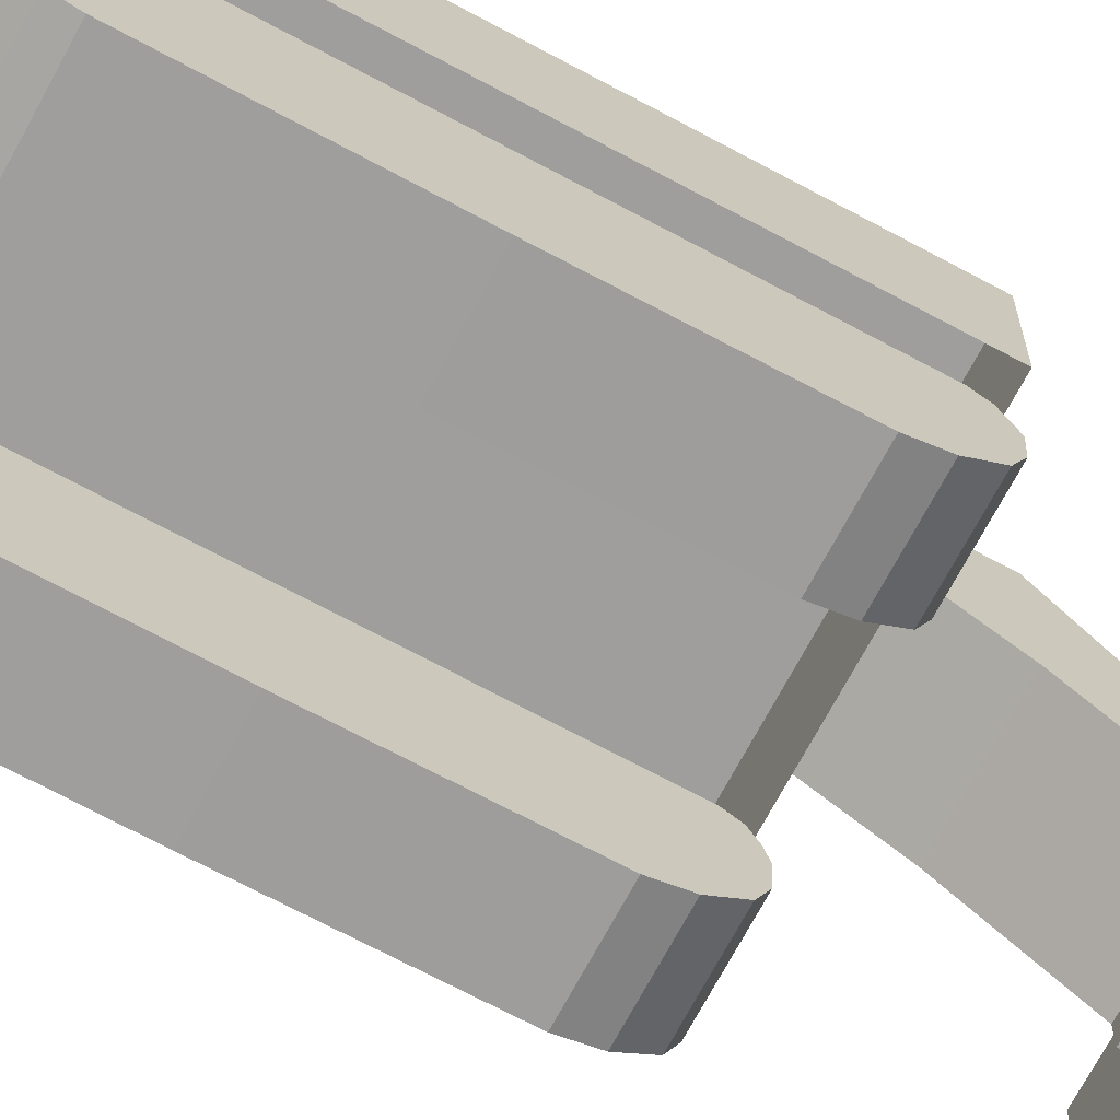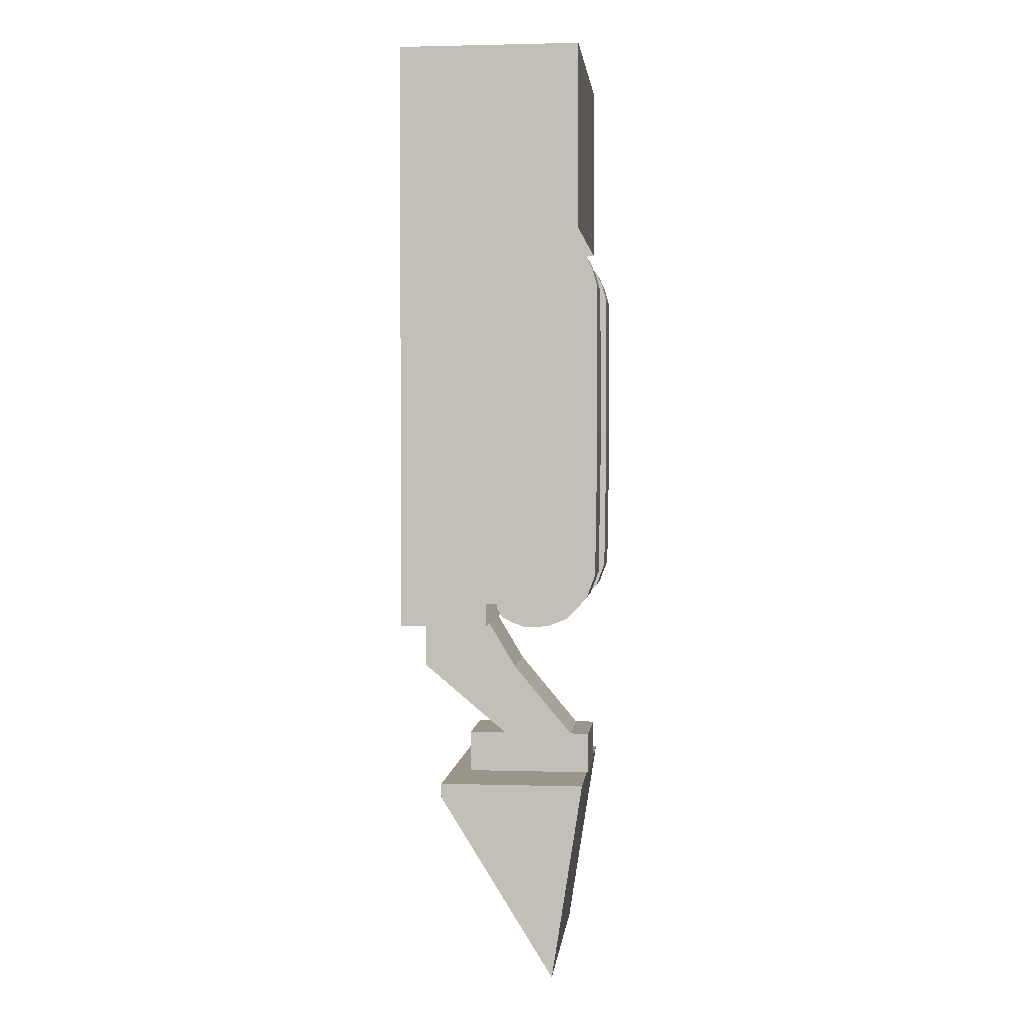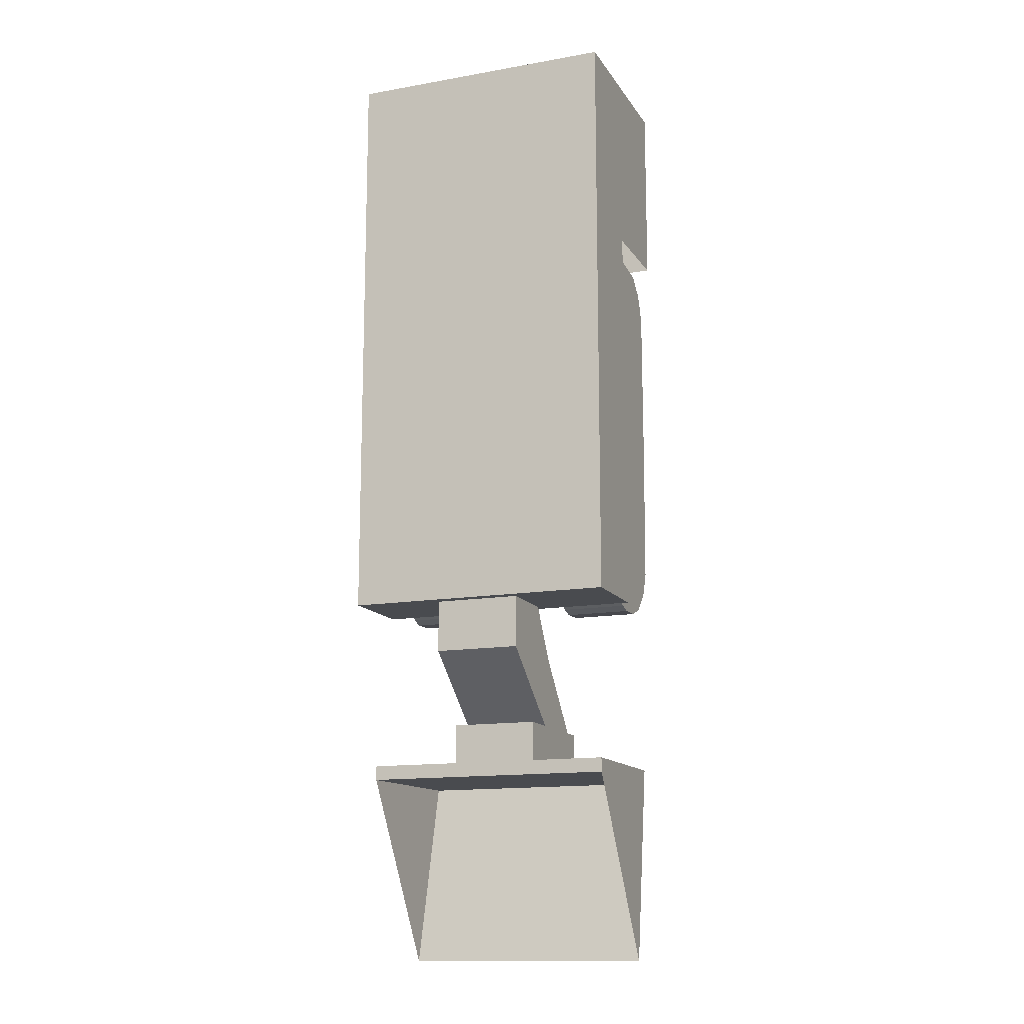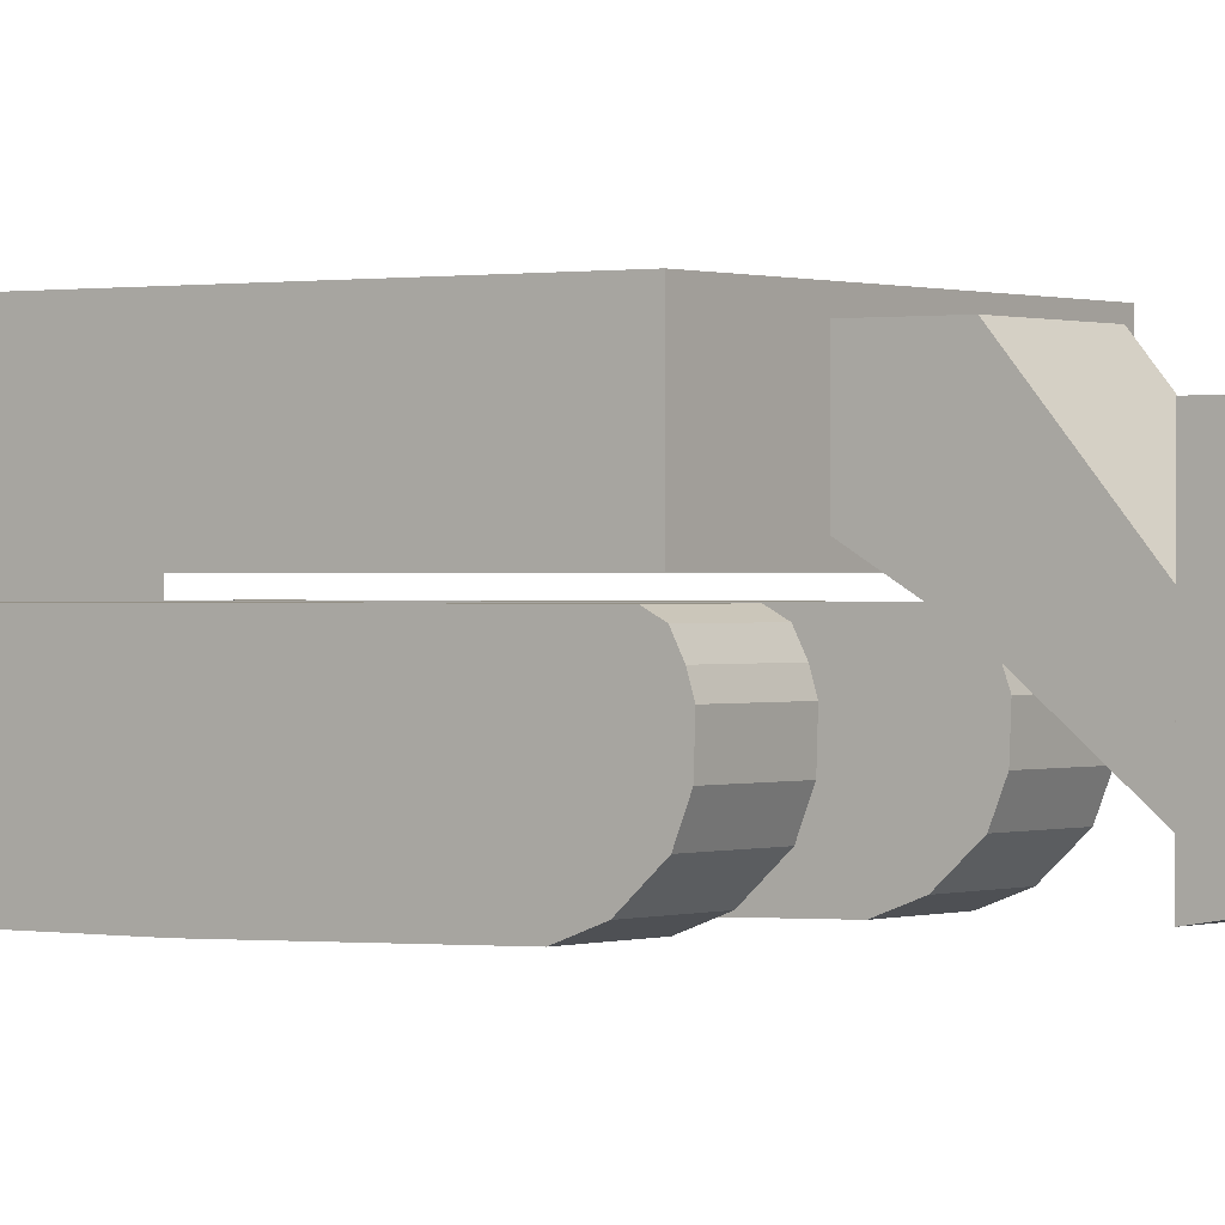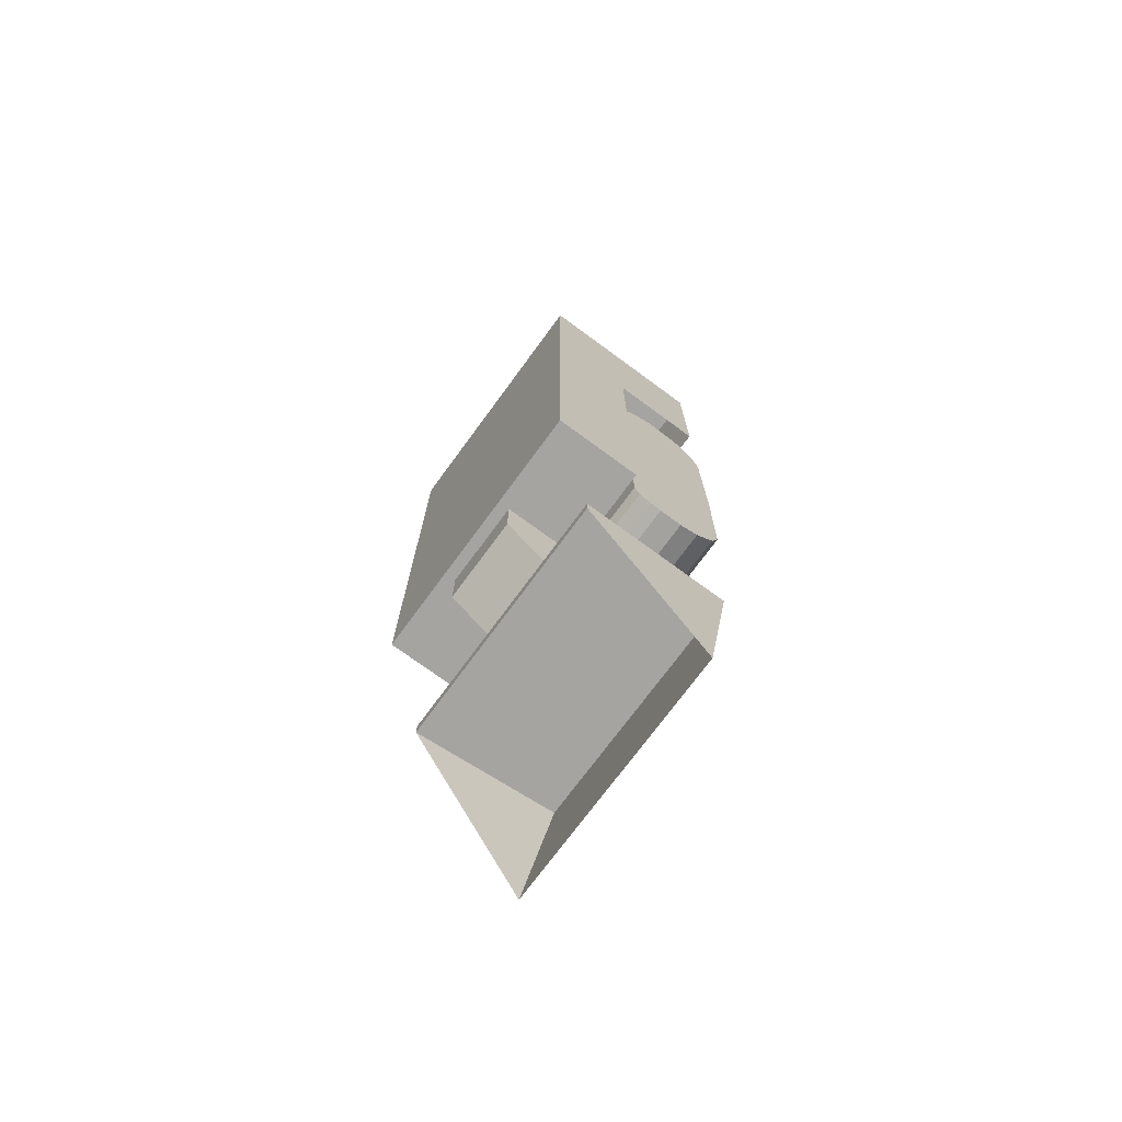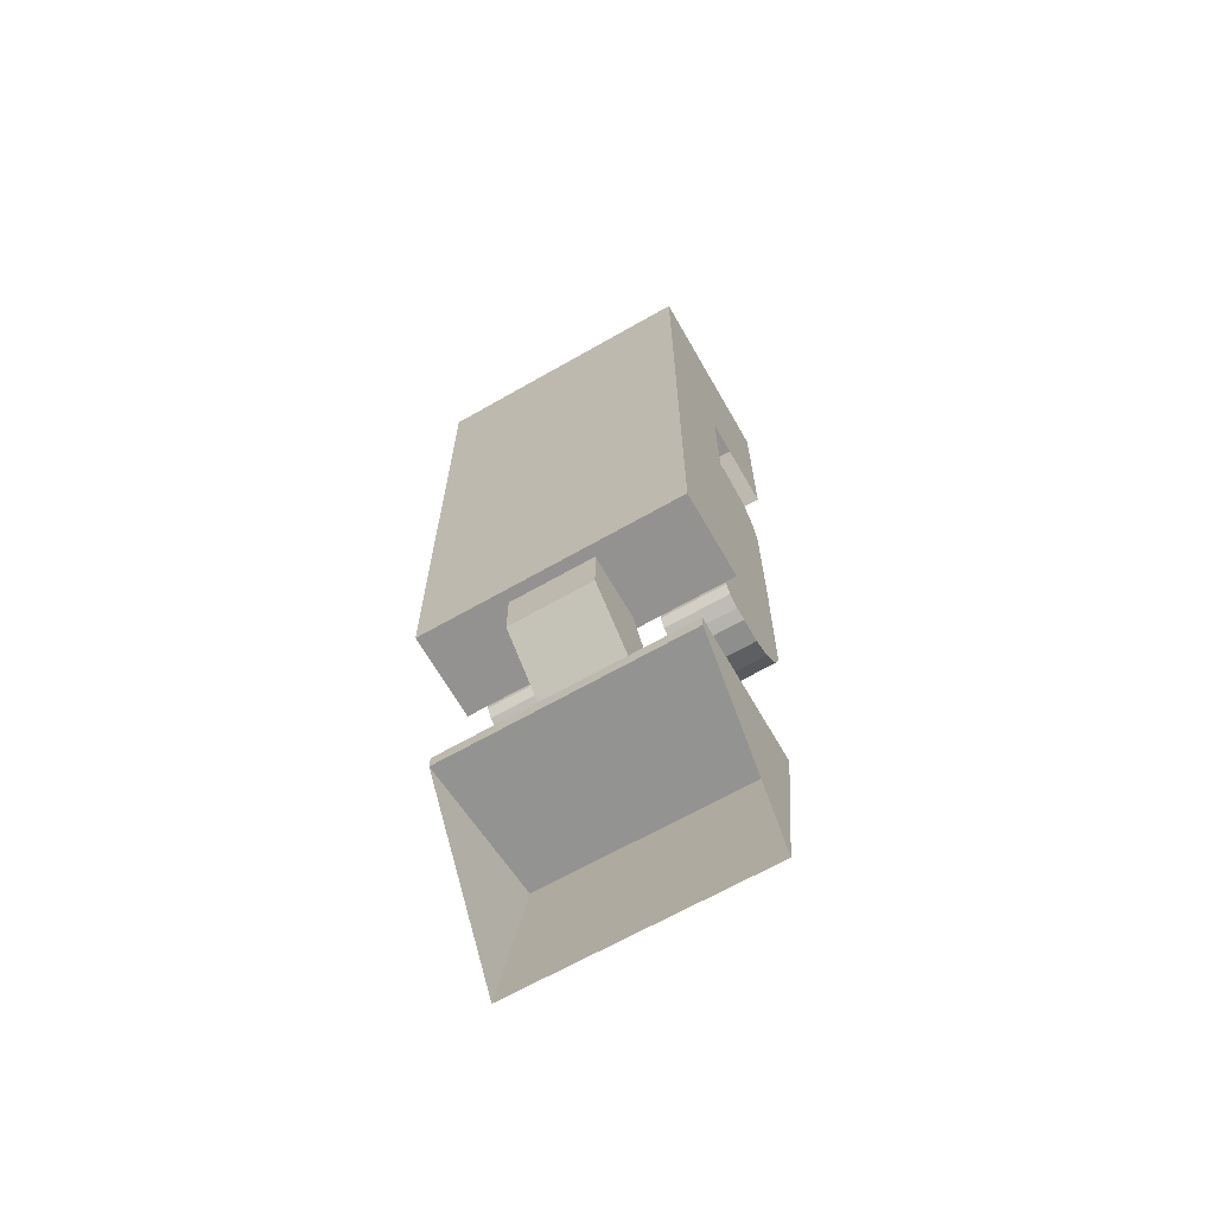
<metadata>
{"format":"obj","ext":"obj","renderer":"f3d","projection":"perspective","resolution":1024,"background":"white","views":[{"elev":-70.9,"azim":61.8,"up":"+Y"},{"elev":2.0,"azim":-84.0,"up":"+Z"},{"elev":-13.8,"azim":-158.7,"up":"+Z"},{"elev":0.3,"azim":124.8,"up":"+Y"},{"elev":-73.5,"azim":-126.3,"up":"+Z"},{"elev":-66.5,"azim":-150.2,"up":"+Z"}]}
</metadata>
<code>
o Cube
v -0.6184 0.09638 2.136
v -0.6184 0.9275 2.136
v -0.6184 0.9275 -0.5606
v 0.6184 0.09638 2.136
v 0.6184 0.9275 2.136
v 0.6184 0.9275 -0.5606
v -0.6184 0.5268 2.136
v -0.6184 0.5268 -0.5606
v 0.6184 0.5268 -0.5606
v 0.6184 0.5268 2.136
v -0.6184 0.09638 1.29
v -0.6184 0.9275 1.29
v 0.6184 0.09638 1.29
v 0.6184 0.9275 1.29
v 0.6184 0.5268 1.29
v -0.6184 0.5268 1.29
v 0.2891 0.9275 -0.5606
v 0.2891 0.09638 2.136
v 0.2891 0.9275 2.136
v 0.2891 0.5268 2.136
v 0.2891 0.5268 -0.5606
v 0.2891 0.9275 1.29
v 0.2891 0.09638 1.29
v -0.2412 0.9275 2.136
v -0.2412 0.5268 2.136
v -0.2412 0.09638 1.29
v -0.2412 0.9275 -0.5606
v -0.2412 0.09638 2.136
v -0.2412 0.5268 -0.5606
v -0.2412 0.9275 1.29
f 16 12 3 8
f 21 17 6 9
f 15 14 5 10
f 25 24 2 7
f 23 13 4 18
f 30 12 2 24
f 28 25 7 1
f 13 15 10 4
f 1 7 16 11
f 27 3 12 30
f 9 6 14 15
f 7 2 12 16
f 6 17 22 14
f 4 10 20 18
f 14 22 19 5
f 26 23 18 28
f 10 5 19 20
f 29 27 17 21
f 8 3 27 29
f 11 26 28 1
f 17 27 30 22
f 18 20 25 28
f 22 30 24 19
f 20 19 24 25
o Cube.001
v 0.2535 0.4836 -0.4735
v 0.2558 0.3504 -0.5669
v 0.2535 0.4577 -0.5217
v 0.2535 0.4029 -0.5495
v 0.556 0.3504 -0.5669
v 0.5538 0.4836 -0.4735
v 0.5538 0.4029 -0.5495
v 0.5538 0.4577 -0.5217
v 0.2551 0.242 -0.563
v 0.2535 0.009808 0.3274
v 0.2545 0.1505 -0.5269
v 0.254 0.05934 -0.4279
v 0.2537 0.01957 -0.322
v 0.5538 0.009808 0.3274
v 0.5553 0.242 -0.563
v 0.5539 0.01957 -0.322
v 0.5542 0.05934 -0.4279
v 0.5547 0.1505 -0.5269
v 0.2535 0.0142 1.032
v 0.2535 0.1442 1.243
v 0.2535 0.03462 1.105
v 0.2535 0.06251 1.166
v 0.5538 0.1442 1.243
v 0.5538 0.0142 1.032
v 0.5538 0.06251 1.166
v 0.5538 0.03462 1.105
v 0.2535 0.3131 1.262
v 0.2535 0.4836 1.038
v 0.2535 0.392 1.22
v 0.2535 0.4545 1.159
v 0.2535 0.4637 1.128
v 0.5538 0.4836 1.038
v 0.5538 0.3131 1.262
v 0.5538 0.4637 1.128
v 0.5538 0.4545 1.159
v 0.5538 0.392 1.22
v -0.2535 0.4836 -0.4735
v -0.2558 0.3504 -0.5669
v -0.2535 0.4577 -0.5217
v -0.2535 0.4029 -0.5495
v -0.556 0.3504 -0.5669
v -0.5538 0.4836 -0.4735
v -0.5538 0.4029 -0.5495
v -0.5538 0.4577 -0.5217
v -0.2551 0.242 -0.563
v -0.2535 0.009808 0.3274
v -0.2545 0.1505 -0.5269
v -0.254 0.05934 -0.4279
v -0.2537 0.01957 -0.322
v -0.5538 0.009808 0.3274
v -0.5553 0.242 -0.563
v -0.5539 0.01957 -0.322
v -0.5542 0.05934 -0.4279
v -0.5547 0.1505 -0.5269
v -0.2535 0.0142 1.032
v -0.2535 0.1442 1.243
v -0.2535 0.03462 1.105
v -0.2535 0.06251 1.166
v -0.5538 0.1442 1.243
v -0.5538 0.0142 1.032
v -0.5538 0.06251 1.166
v -0.5538 0.03462 1.105
v -0.2535 0.3131 1.262
v -0.2535 0.4836 1.038
v -0.2535 0.392 1.22
v -0.2535 0.4545 1.159
v -0.2535 0.4637 1.128
v -0.5538 0.4836 1.038
v -0.5538 0.3131 1.262
v -0.5538 0.4637 1.128
v -0.5538 0.4545 1.159
v -0.5538 0.392 1.22
f 40 44 54 49
f 39 32 35 45
f 31 36 38 33
f 33 38 37 34
f 34 37 35 32
f 49 51 52 50 57 59 60 61 58 31 33 34 32 39 41 42 43 40
f 44 40 43 46
f 46 43 42 47
f 47 42 41 48
f 48 41 39 45
f 36 31 58 62
f 49 54 56 51
f 51 56 55 52
f 52 55 53 50
f 44 46 47 48 45 35 37 38 36 62 64 65 66 63 53 55 56 54
f 62 58 61 64
f 64 61 60 65
f 65 60 59 66
f 66 59 57 63
f 53 63 57 50
f 76 85 90 80
f 75 81 71 68
f 67 69 74 72
f 69 70 73 74
f 70 68 71 73
f 85 76 79 78 77 75 68 70 69 67 94 97 96 95 93 86 88 87
f 80 82 79 76
f 82 83 78 79
f 83 84 77 78
f 84 81 75 77
f 72 98 94 67
f 85 87 92 90
f 87 88 91 92
f 88 86 89 91
f 80 90 92 91 89 99 102 101 100 98 72 74 73 71 81 84 83 82
f 98 100 97 94
f 100 101 96 97
f 101 102 95 96
f 102 99 93 95
f 89 86 93 99
o Cube.002
v -0.1779 0.5774 -0.5608
v -0.1779 0.8752 -0.5608
v -0.1779 0.4354 -0.7988
v -0.1779 0.8752 -0.7988
v 0.2168 0.5774 -0.5608
v 0.2168 0.8752 -0.5608
v 0.2168 0.4354 -0.7988
v 0.2168 0.8752 -0.7988
v -0.1779 0.4837 -1.127
v -0.1779 0.1614 -1.127
v 0.2168 0.1614 -1.127
v 0.2168 0.4837 -1.127
v -0.1779 0.4837 -1.318
v -0.1779 0.1614 -1.318
v 0.2168 0.1614 -1.318
v 0.2168 0.4837 -1.318
v 0.2168 0.07332 -1.127
v -0.1779 0.07332 -1.127
v 0.2168 0.07332 -1.318
v -0.1779 0.07332 -1.318
v -0.1779 0.6549 -1.127
v 0.2168 0.6549 -1.127
v -0.1779 0.6549 -1.318
v 0.2168 0.6549 -1.318
v -0.1779 0.6549 -1.127
v 0.2168 0.6549 -1.127
f 103 104 106 105
f 109 105 112 113
f 109 110 108 107
f 107 108 104 103
f 105 109 107 103
f 110 106 104 108
f 114 113 117 118
f 106 110 114 111
f 105 106 111 112
f 110 109 113 114
f 116 115 118 117
f 112 116 122 120
f 118 115 125 126
f 112 111 115 116
f 119 120 122 121
f 113 112 120 119
f 117 113 119 121
f 116 117 121 122
f 123 124 126 125
f 115 111 123 125
f 111 114 124 123
f 114 118 126 124
f 123 124 128 127
o Cube.004
v -0.5491 0.08028 -1.317
v -0.5491 0.7471 -1.317
v -0.5093 0.1013 -1.383
v 0.5912 0.08028 -1.317
v 0.5912 0.7471 -1.317
v 0.5455 0.1013 -1.383
v -0.5491 0.7471 -1.382
v -0.5491 0.2219 -2.228
v 0.5912 0.2219 -2.228
v 0.5912 0.7471 -1.382
f 129 130 135 136
f 137 138 133 132
f 132 133 130 129
f 136 137 132 129
f 138 135 130 133
f 131 136 135
f 131 134 137 136
f 134 138 137
f 131 135 138 134

</code>
